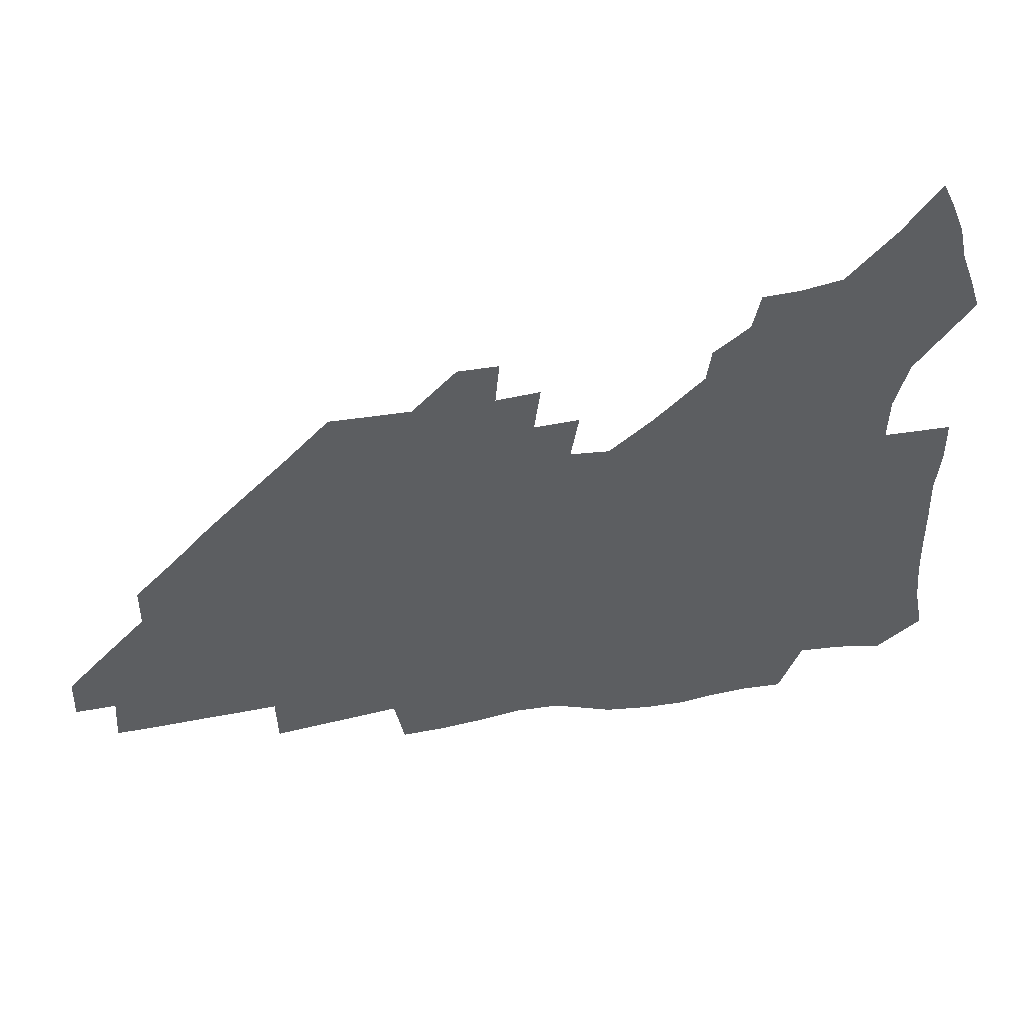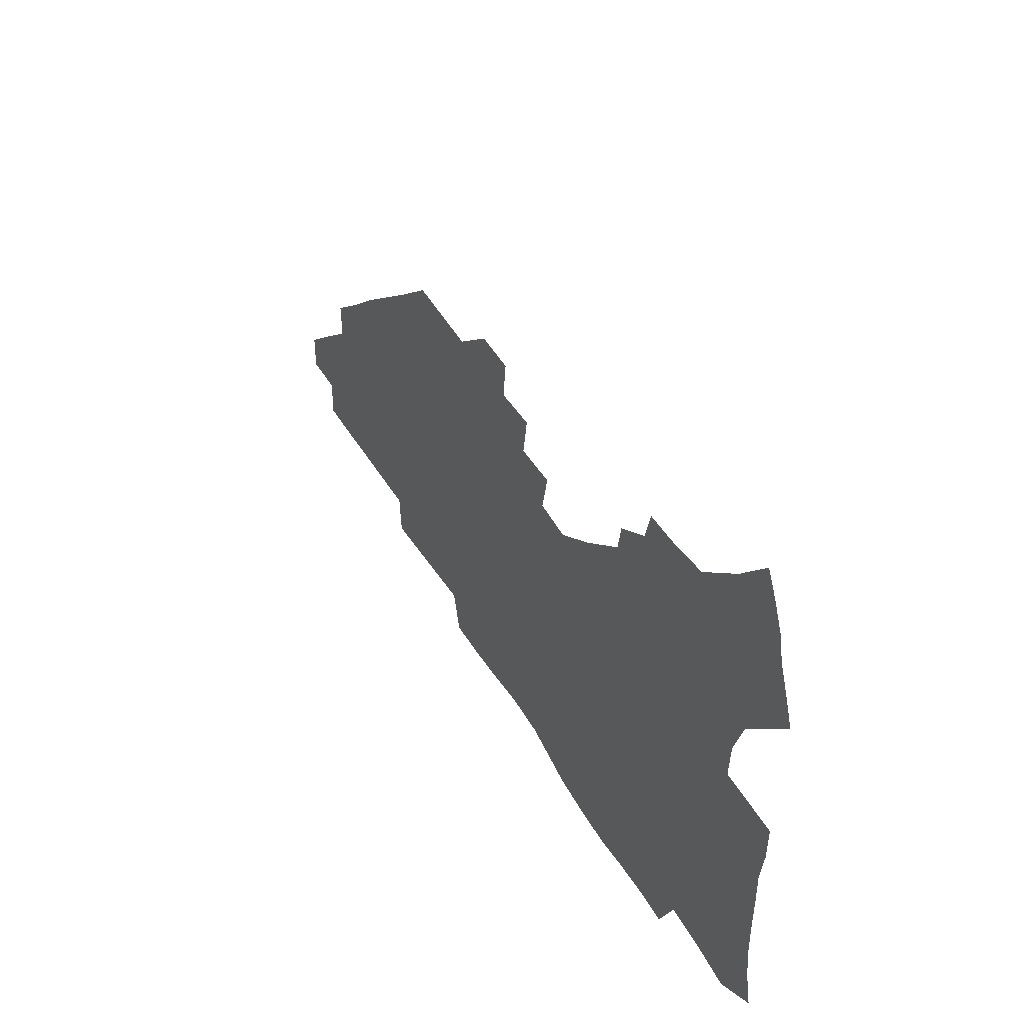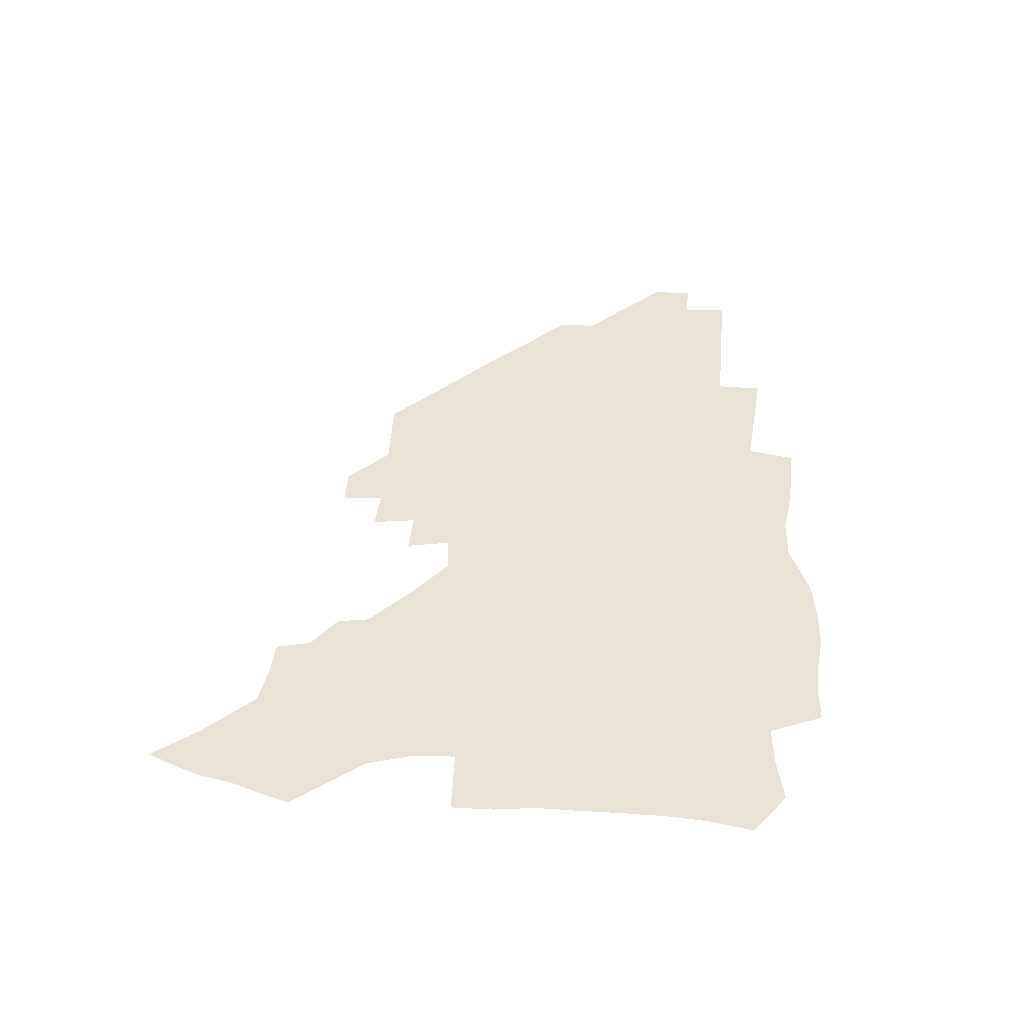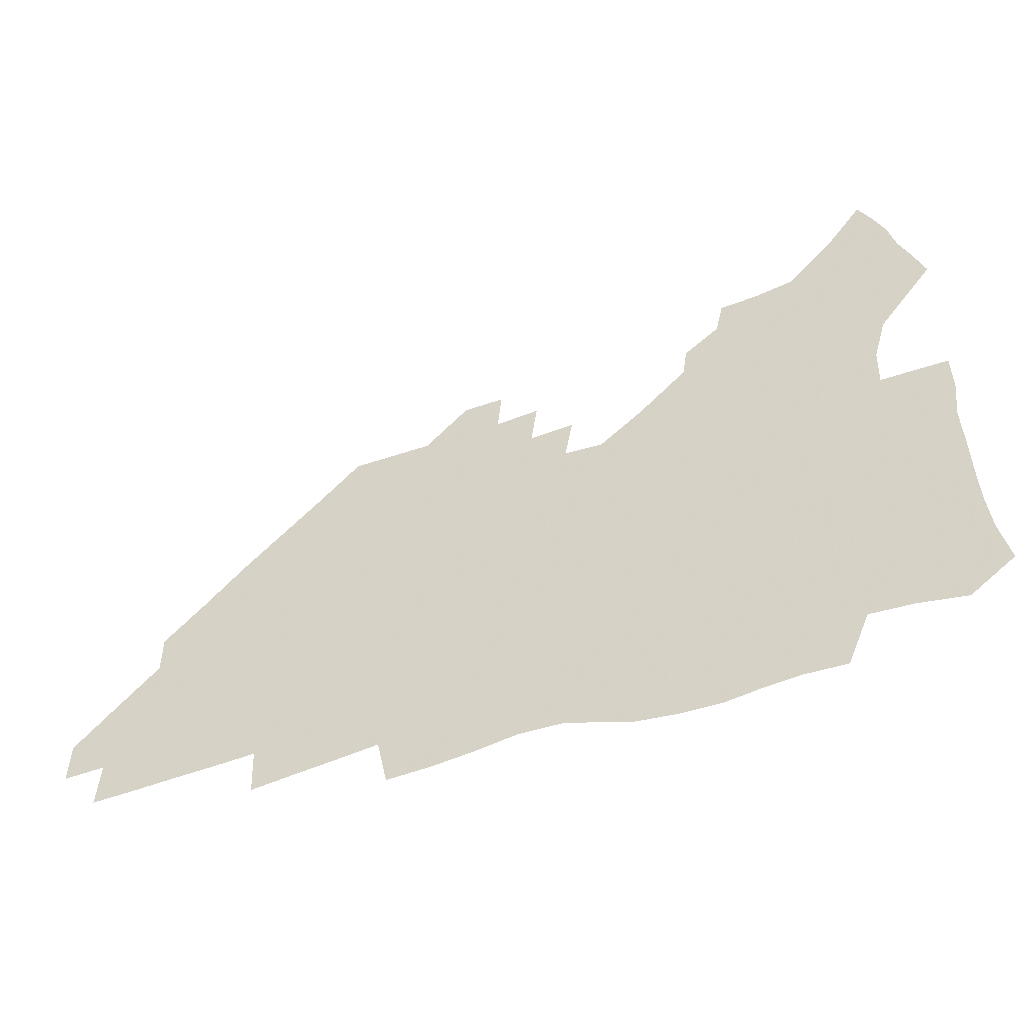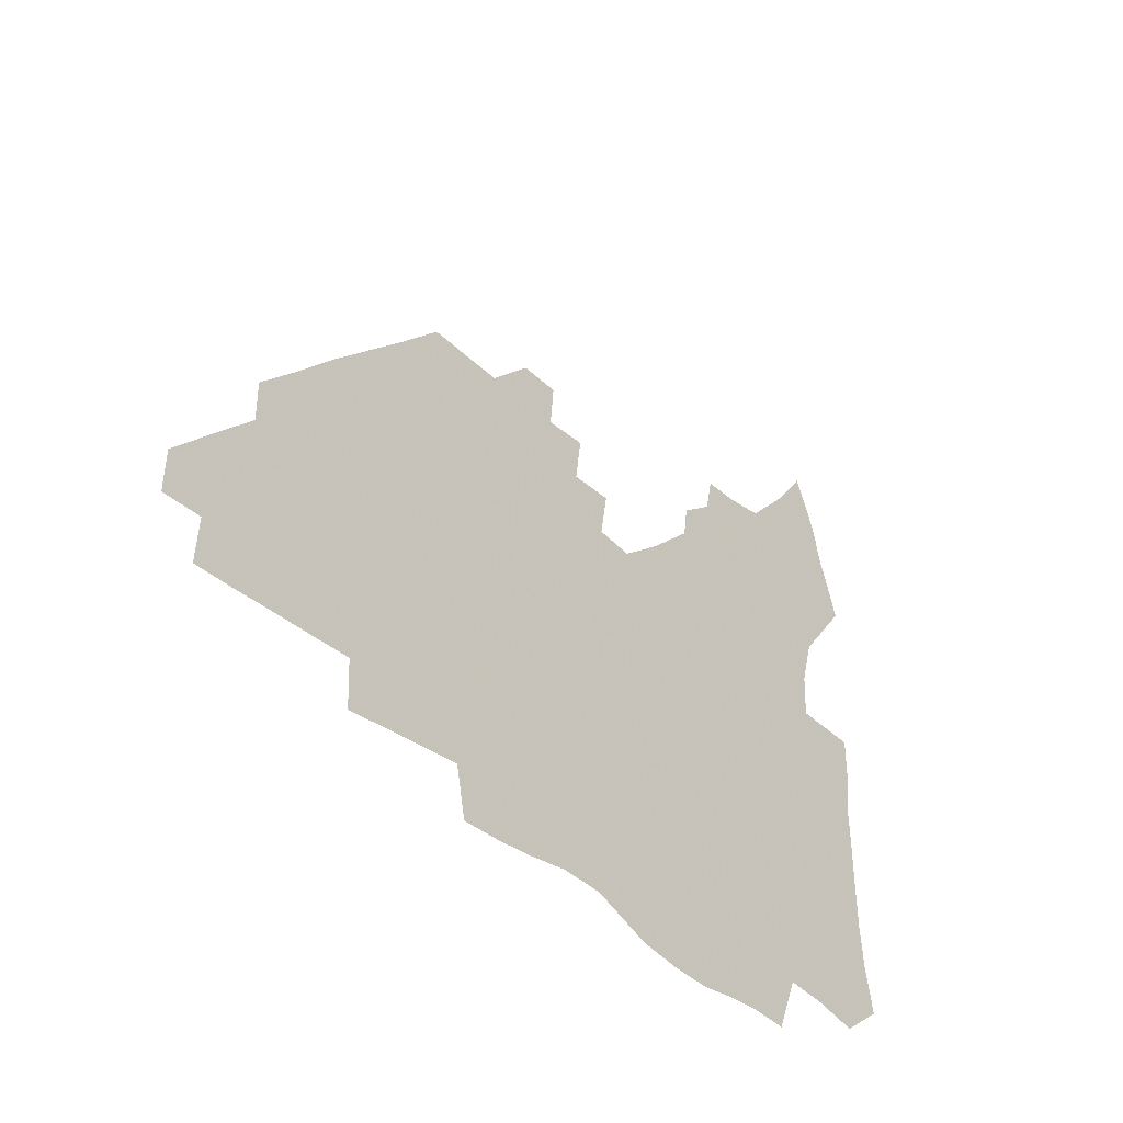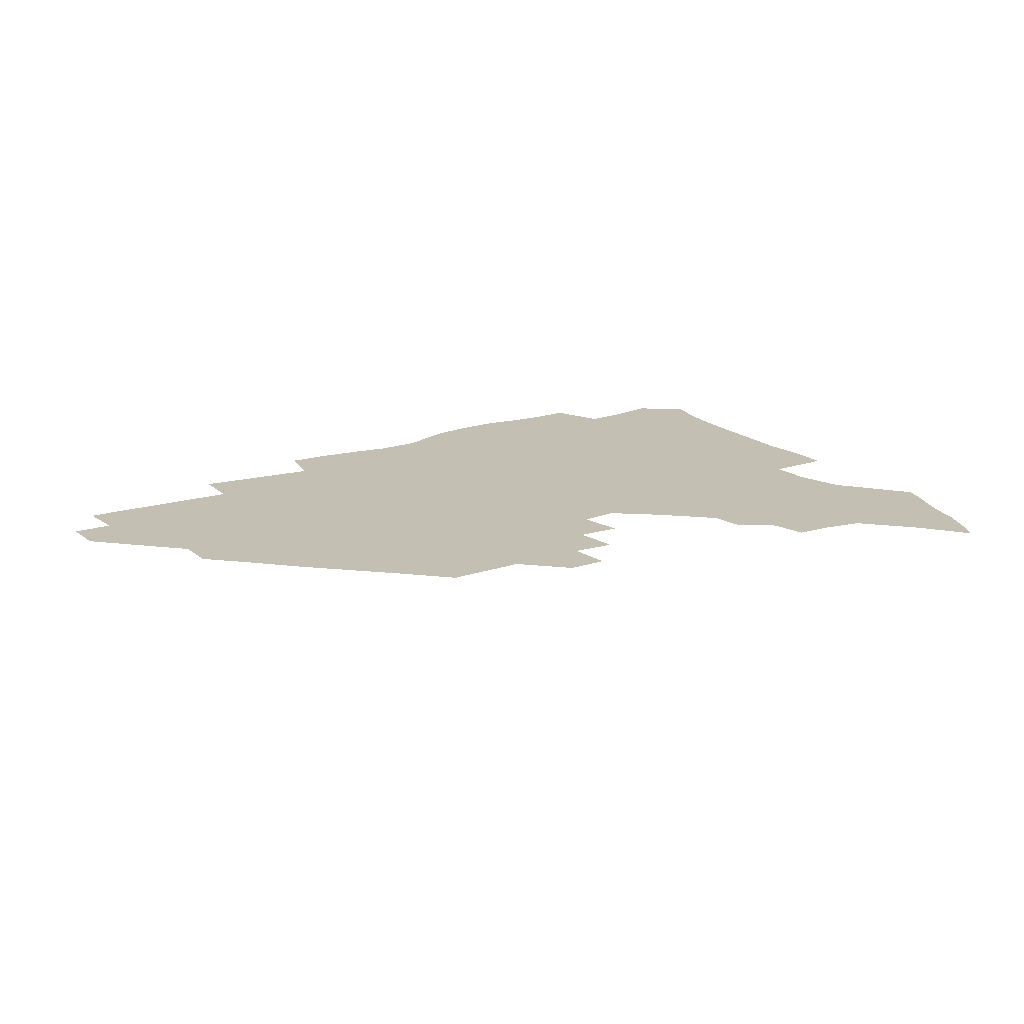
<metadata>
{"format":"obj","ext":"obj","renderer":"f3d","projection":"perspective","resolution":1024,"background":"white","views":[{"elev":47.1,"azim":169.1,"up":"+Y"},{"elev":50.7,"azim":-120.1,"up":"+Y"},{"elev":41.9,"azim":-86.5,"up":"+Z"},{"elev":-52.2,"azim":-159.4,"up":"+Y"},{"elev":-38.3,"azim":130.2,"up":"+Y"},{"elev":17.9,"azim":147.1,"up":"+Z"}]}
</metadata>
<code>
v 260.1 188.1 0
v 263.4 205.1 0
v 264.8 221.1 0
v 265.2 236.9 0
v 265.4 252.9 0
v 265.8 269 0
v 264 284.9 0
v 264.1 300.7 0
v 276.4 175.8 0
v 280.6 193.4 0
v 283 209.4 0
v 285 225 0
v 285.6 239.9 0
v 285.9 255 0
v 288.3 270.6 0
v 288.9 285.7 0
v 288.9 301.1 0
v 288.3 317.1 0
v 283.3 334.7 0
v 262.7 361.4 0
v 266.8 373.5 0
v 271.1 385.1 0
v 273.8 397.1 0
v 278.1 407.9 0
v 282.9 418.1 0
v 293.9 179.1 0
v 297.5 195.9 0
v 300.7 212.1 0
v 302.3 226.9 0
v 302.7 241.3 0
v 304 256 0
v 307.1 271.2 0
v 307.6 285.3 0
v 306.8 299.6 0
v 306.9 313.8 0
v 307.7 327.4 0
v 304.4 342.9 0
v 297.8 360.4 0
v 292.1 377.1 0
v 294.4 388.7 0
v 296.3 400.2 0
v 309.2 180.1 0
v 313.1 197.2 0
v 315.4 212.5 0
v 317 227.1 0
v 318.4 241.7 0
v 319.9 256.2 0
v 322.8 271.2 0
v 323.6 285.1 0
v 323.2 298.9 0
v 323.6 312.4 0
v 323.1 325.9 0
v 320.7 340.3 0
v 319.4 353.8 0
v 316.7 367.8 0
v 313.9 381.6 0
v 317.5 160 0
v 324.9 182 0
v 328.2 197.9 0
v 330.2 212.7 0
v 331.2 226.9 0
v 333.3 241.7 0
v 334.9 256.1 0
v 338.5 271.3 0
v 339.5 285 0
v 339 298.6 0
v 338.2 312.1 0
v 336.9 325.7 0
v 334.7 339.9 0
v 334.6 352.2 0
v 332.9 364.8 0
v 329.2 378.9 0
v 332.2 160.7 0
v 338.9 181.2 0
v 343.2 198.3 0
v 345.1 212.9 0
v 347.1 227.7 0
v 348.3 241.9 0
v 351 256.8 0
v 353.9 271.4 0
v 355.1 285 0
v 354.3 298.3 0
v 352 312.5 0
v 350.1 326.5 0
v 348 340.5 0
v 346.8 353 0
v 345.4 365 0
v 342.5 378.3 0
v 345.6 159.7 0
v 353.9 181.7 0
v 358.4 198.7 0
v 361.2 213.9 0
v 362.8 228.3 0
v 365.2 243.2 0
v 366.8 257.4 0
v 368.8 271.6 0
v 369.4 285 0
v 369.2 298.1 0
v 367.2 311.7 0
v 364.1 326.5 0
v 360.3 343 0
v 358.5 354.9 0
v 358.6 157.8 0
v 369.4 182.7 0
v 374.5 199.7 0
v 377.7 215.1 0
v 379 229.3 0
v 381.9 244.3 0
v 383.1 258.3 0
v 383.6 271.9 0
v 383.5 285.2 0
v 382.9 298.3 0
v 381 311.9 0
v 378.5 325.7 0
v 373.3 158.2 0
v 385.1 183.5 0
v 391.4 201.5 0
v 393.6 216 0
v 395.4 230.5 0
v 396.6 244.6 0
v 397 258.3 0
v 397.2 271.9 0
v 397.2 285.5 0
v 396.1 299.2 0
v 394.3 312.9 0
v 389.5 160.3 0
v 402.2 185.6 0
v 406.9 202.1 0
v 408.7 216.3 0
v 410.1 230.5 0
v 410.5 244.3 0
v 411.1 258.3 0
v 411 272 0
v 411.5 285.7 0
v 410 300 0
v 408.5 314.1 0
v 405.6 330.9 0
v 411.5 168.4 0
v 418.6 187 0
v 421.3 201.6 0
v 423.1 216 0
v 424.6 230.4 0
v 424.8 244.2 0
v 425.5 258.4 0
v 425.4 272.3 0
v 425 286.5 0
v 424.3 300.6 0
v 423 315.3 0
v 422 330.2 0
v 419.7 347.2 0
v 428.1 169 0
v 433.4 186.4 0
v 435.8 201 0
v 437.4 215.5 0
v 438.6 229.8 0
v 439.2 244 0
v 439.6 258.2 0
v 439.5 272.4 0
v 439.3 286.6 0
v 439.1 300.7 0
v 438.1 315.4 0
v 436.8 330.8 0
v 435.8 346.1 0
v 434.3 362.2 0
v 443.1 166.6 0
v 448 185 0
v 450.2 200 0
v 452.2 215.2 0
v 453 229.4 0
v 453.4 243.6 0
v 453.7 257.9 0
v 453.9 272.3 0
v 453.5 286.7 0
v 453.3 301 0
v 452.6 315.8 0
v 451.7 330.7 0
v 450.7 345.9 0
v 449.2 362.3 0
v 458.5 165 0
v 462.6 183.4 0
v 465 199.3 0
v 466.5 214.3 0
v 467.4 228.9 0
v 467.9 243.3 0
v 468.1 257.7 0
v 468.5 272.2 0
v 468.3 286.5 0
v 467.8 301.3 0
v 467.2 316 0
v 466.5 330.6 0
v 465.3 346.2 0
v 474.1 164.5 0
v 477.8 182.6 0
v 479.8 198.4 0
v 481 213.3 0
v 481.9 228.3 0
v 482.5 243 0
v 482.6 257.6 0
v 482.7 272.1 0
v 482.7 286.5 0
v 482.1 301.9 0
v 481.6 316.3 0
v 481 331 0
v 480 346.4 0
v 493.1 180.9 0
v 494.6 197.7 0
v 495.6 212.6 0
v 496.5 228 0
v 497.2 242.9 0
v 497.2 257.4 0
v 497.2 272 0
v 497.1 286.5 0
v 496.5 301.9 0
v 496.1 316.4 0
v 495.5 331 0
v 494.5 346.7 0
v 508.5 179.3 0
v 509.5 196.6 0
v 510.4 212.3 0
v 511.1 227.7 0
v 511.4 242.7 0
v 511.6 257.2 0
v 511.8 271.8 0
v 511.5 286.5 0
v 511 301.6 0
v 510.5 316.4 0
v 509.9 331 0
v 524 177.5 0
v 524.7 195.3 0
v 525.3 211.4 0
v 525.6 227.3 0
v 525.9 242.3 0
v 526 257.1 0
v 525.9 271.8 0
v 525.7 286.5 0
v 525.4 301.4 0
v 524.9 316.4 0
v 540 194.7 0
v 540.1 211.3 0
v 540.1 227.1 0
v 540.3 242.1 0
v 540.4 256.9 0
v 540.1 271.8 0
v 540 286.5 0
v 539.8 301.9 0
v 555.4 194.2 0
v 554.9 211.2 0
v 554.8 226.8 0
v 555 241.8 0
v 554.7 256.9 0
v 554.5 271.8 0
v 554.2 286.6 0
v 570.8 193.6 0
v 570 210.5 0
v 569.6 226.4 0
v 569.5 241.7 0
v 569 256.9 0
v 569 271.8 0
v 585.9 193.3 0
v 584.8 210.3 0
v 584.6 225.8 0
v 583.8 241.8 0
v 599.8 209.9 0
v 599.3 225.5 0
f 9 10 1
f 1 10 2
f 10 11 2
f 2 11 3
f 11 12 3
f 3 12 4
f 12 13 4
f 4 13 5
f 13 14 5
f 5 14 6
f 14 15 6
f 6 15 7
f 15 16 7
f 7 16 8
f 16 17 8
f 9 26 10
f 26 27 10
f 10 27 11
f 27 28 11
f 11 28 12
f 28 29 12
f 12 29 13
f 29 30 13
f 13 30 14
f 30 31 14
f 14 31 15
f 31 32 15
f 15 32 16
f 32 33 16
f 16 33 17
f 33 34 17
f 17 34 18
f 34 35 18
f 18 35 19
f 35 36 19
f 19 36 20
f 36 37 20
f 20 37 21
f 37 38 21
f 21 38 22
f 38 39 22
f 22 39 23
f 39 40 23
f 23 40 24
f 40 41 24
f 24 41 25
f 26 42 27
f 42 43 27
f 27 43 28
f 43 44 28
f 28 44 29
f 44 45 29
f 29 45 30
f 45 46 30
f 30 46 31
f 46 47 31
f 31 47 32
f 47 48 32
f 32 48 33
f 48 49 33
f 33 49 34
f 49 50 34
f 34 50 35
f 50 51 35
f 35 51 36
f 51 52 36
f 36 52 37
f 52 53 37
f 37 53 38
f 53 54 38
f 38 54 39
f 54 55 39
f 39 55 40
f 55 56 40
f 40 56 41
f 57 58 42
f 42 58 43
f 58 59 43
f 43 59 44
f 59 60 44
f 44 60 45
f 60 61 45
f 45 61 46
f 61 62 46
f 46 62 47
f 62 63 47
f 47 63 48
f 63 64 48
f 48 64 49
f 64 65 49
f 49 65 50
f 65 66 50
f 50 66 51
f 66 67 51
f 51 67 52
f 67 68 52
f 52 68 53
f 68 69 53
f 53 69 54
f 69 70 54
f 54 70 55
f 70 71 55
f 55 71 56
f 71 72 56
f 57 73 58
f 73 74 58
f 58 74 59
f 74 75 59
f 59 75 60
f 75 76 60
f 60 76 61
f 76 77 61
f 61 77 62
f 77 78 62
f 62 78 63
f 78 79 63
f 63 79 64
f 79 80 64
f 64 80 65
f 80 81 65
f 65 81 66
f 81 82 66
f 66 82 67
f 82 83 67
f 67 83 68
f 83 84 68
f 68 84 69
f 84 85 69
f 69 85 70
f 85 86 70
f 70 86 71
f 86 87 71
f 71 87 72
f 87 88 72
f 73 89 74
f 89 90 74
f 74 90 75
f 90 91 75
f 75 91 76
f 91 92 76
f 76 92 77
f 92 93 77
f 77 93 78
f 93 94 78
f 78 94 79
f 94 95 79
f 79 95 80
f 95 96 80
f 80 96 81
f 96 97 81
f 81 97 82
f 97 98 82
f 82 98 83
f 98 99 83
f 83 99 84
f 99 100 84
f 84 100 85
f 100 101 85
f 85 101 86
f 101 102 86
f 86 102 87
f 89 103 90
f 103 104 90
f 90 104 91
f 104 105 91
f 91 105 92
f 105 106 92
f 92 106 93
f 106 107 93
f 93 107 94
f 107 108 94
f 94 108 95
f 108 109 95
f 95 109 96
f 109 110 96
f 96 110 97
f 110 111 97
f 97 111 98
f 111 112 98
f 98 112 99
f 112 113 99
f 99 113 100
f 113 114 100
f 100 114 101
f 103 115 104
f 115 116 104
f 104 116 105
f 116 117 105
f 105 117 106
f 117 118 106
f 106 118 107
f 118 119 107
f 107 119 108
f 119 120 108
f 108 120 109
f 120 121 109
f 109 121 110
f 121 122 110
f 110 122 111
f 122 123 111
f 111 123 112
f 123 124 112
f 112 124 113
f 124 125 113
f 113 125 114
f 115 126 116
f 126 127 116
f 116 127 117
f 127 128 117
f 117 128 118
f 128 129 118
f 118 129 119
f 129 130 119
f 119 130 120
f 130 131 120
f 120 131 121
f 131 132 121
f 121 132 122
f 132 133 122
f 122 133 123
f 133 134 123
f 123 134 124
f 134 135 124
f 124 135 125
f 135 136 125
f 126 138 127
f 138 139 127
f 127 139 128
f 139 140 128
f 128 140 129
f 140 141 129
f 129 141 130
f 141 142 130
f 130 142 131
f 142 143 131
f 131 143 132
f 143 144 132
f 132 144 133
f 144 145 133
f 133 145 134
f 145 146 134
f 134 146 135
f 146 147 135
f 135 147 136
f 147 148 136
f 136 148 137
f 148 149 137
f 138 151 139
f 151 152 139
f 139 152 140
f 152 153 140
f 140 153 141
f 153 154 141
f 141 154 142
f 154 155 142
f 142 155 143
f 155 156 143
f 143 156 144
f 156 157 144
f 144 157 145
f 157 158 145
f 145 158 146
f 158 159 146
f 146 159 147
f 159 160 147
f 147 160 148
f 160 161 148
f 148 161 149
f 161 162 149
f 149 162 150
f 162 163 150
f 151 165 152
f 165 166 152
f 152 166 153
f 166 167 153
f 153 167 154
f 167 168 154
f 154 168 155
f 168 169 155
f 155 169 156
f 169 170 156
f 156 170 157
f 170 171 157
f 157 171 158
f 171 172 158
f 158 172 159
f 172 173 159
f 159 173 160
f 173 174 160
f 160 174 161
f 174 175 161
f 161 175 162
f 175 176 162
f 162 176 163
f 176 177 163
f 163 177 164
f 177 178 164
f 165 179 166
f 179 180 166
f 166 180 167
f 180 181 167
f 167 181 168
f 181 182 168
f 168 182 169
f 182 183 169
f 169 183 170
f 183 184 170
f 170 184 171
f 184 185 171
f 171 185 172
f 185 186 172
f 172 186 173
f 186 187 173
f 173 187 174
f 187 188 174
f 174 188 175
f 188 189 175
f 175 189 176
f 189 190 176
f 176 190 177
f 190 191 177
f 177 191 178
f 179 192 180
f 192 193 180
f 180 193 181
f 193 194 181
f 181 194 182
f 194 195 182
f 182 195 183
f 195 196 183
f 183 196 184
f 196 197 184
f 184 197 185
f 197 198 185
f 185 198 186
f 198 199 186
f 186 199 187
f 199 200 187
f 187 200 188
f 200 201 188
f 188 201 189
f 201 202 189
f 189 202 190
f 202 203 190
f 190 203 191
f 203 204 191
f 193 205 194
f 205 206 194
f 194 206 195
f 206 207 195
f 195 207 196
f 207 208 196
f 196 208 197
f 208 209 197
f 197 209 198
f 209 210 198
f 198 210 199
f 210 211 199
f 199 211 200
f 211 212 200
f 200 212 201
f 212 213 201
f 201 213 202
f 213 214 202
f 202 214 203
f 214 215 203
f 203 215 204
f 215 216 204
f 205 217 206
f 217 218 206
f 206 218 207
f 218 219 207
f 207 219 208
f 219 220 208
f 208 220 209
f 220 221 209
f 209 221 210
f 221 222 210
f 210 222 211
f 222 223 211
f 211 223 212
f 223 224 212
f 212 224 213
f 224 225 213
f 213 225 214
f 225 226 214
f 214 226 215
f 226 227 215
f 215 227 216
f 217 228 218
f 228 229 218
f 218 229 219
f 229 230 219
f 219 230 220
f 230 231 220
f 220 231 221
f 231 232 221
f 221 232 222
f 232 233 222
f 222 233 223
f 233 234 223
f 223 234 224
f 234 235 224
f 224 235 225
f 235 236 225
f 225 236 226
f 236 237 226
f 226 237 227
f 229 238 230
f 238 239 230
f 230 239 231
f 239 240 231
f 231 240 232
f 240 241 232
f 232 241 233
f 241 242 233
f 233 242 234
f 242 243 234
f 234 243 235
f 243 244 235
f 235 244 236
f 244 245 236
f 236 245 237
f 238 246 239
f 246 247 239
f 239 247 240
f 247 248 240
f 240 248 241
f 248 249 241
f 241 249 242
f 249 250 242
f 242 250 243
f 250 251 243
f 243 251 244
f 251 252 244
f 244 252 245
f 246 253 247
f 253 254 247
f 247 254 248
f 254 255 248
f 248 255 249
f 255 256 249
f 249 256 250
f 256 257 250
f 250 257 251
f 257 258 251
f 251 258 252
f 253 259 254
f 259 260 254
f 254 260 255
f 260 261 255
f 255 261 256
f 261 262 256
f 256 262 257
f 260 263 261
f 263 264 261
f 261 264 262

</code>
